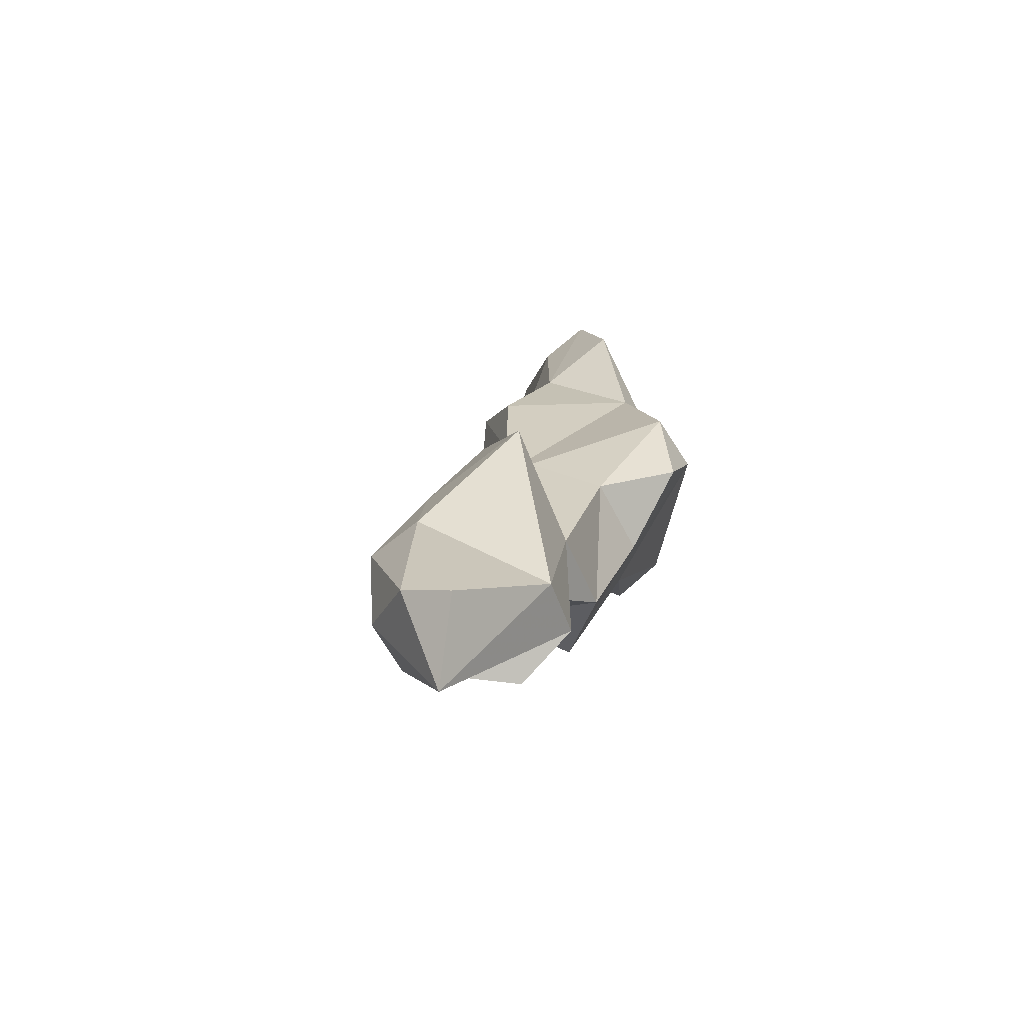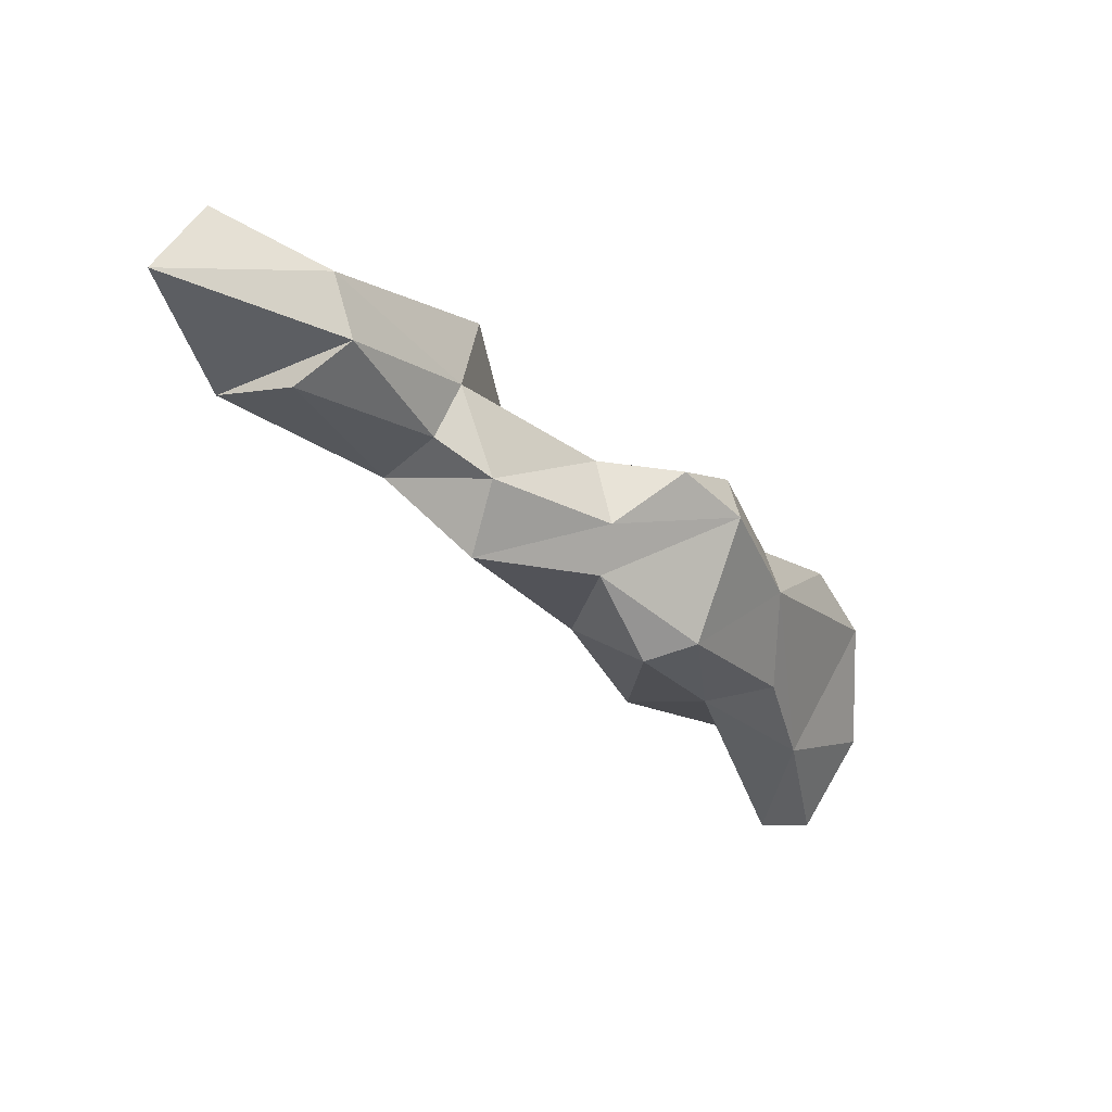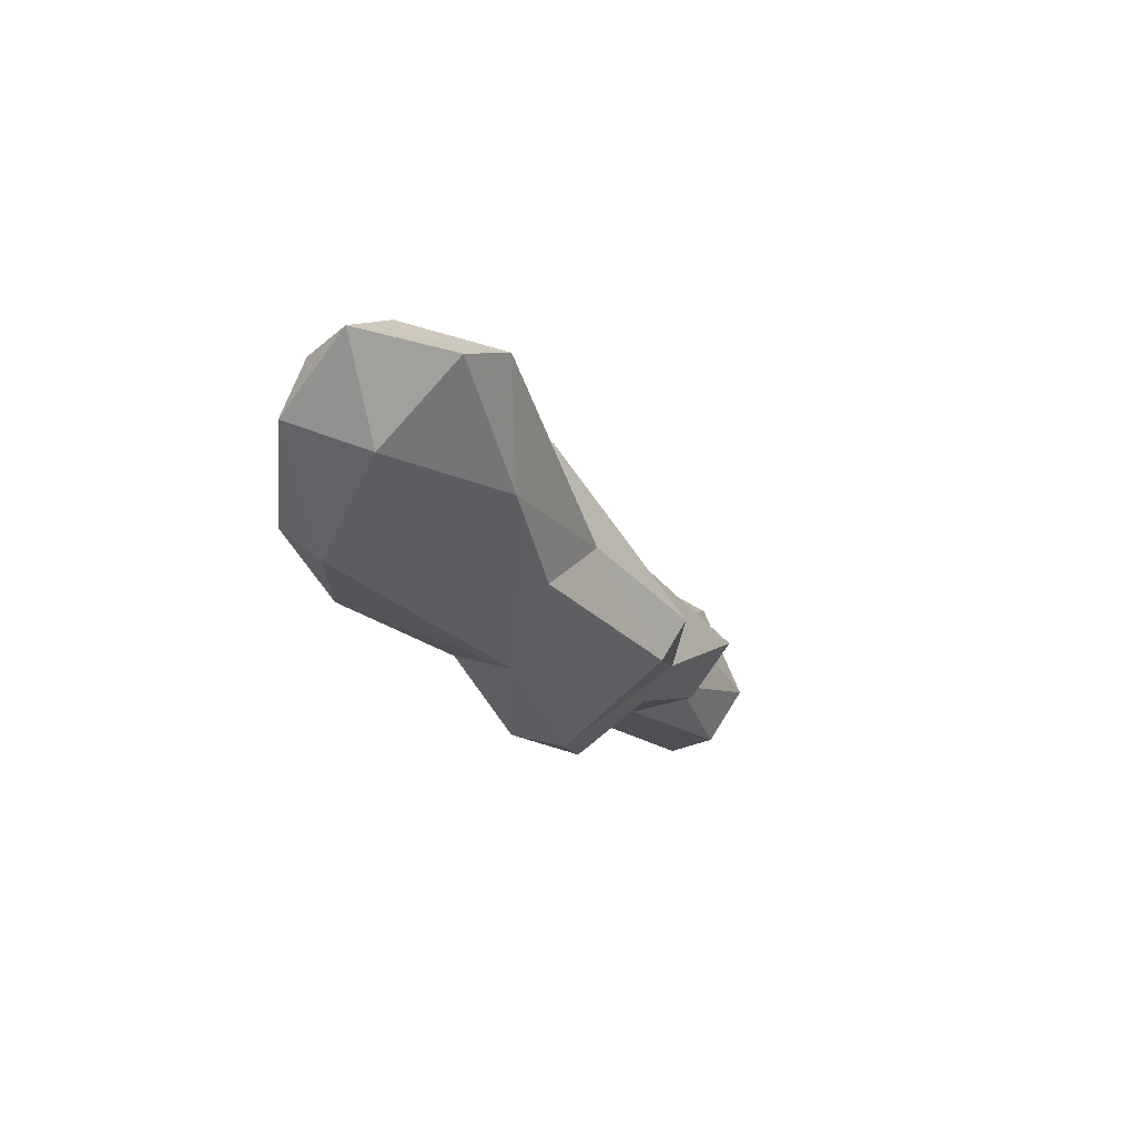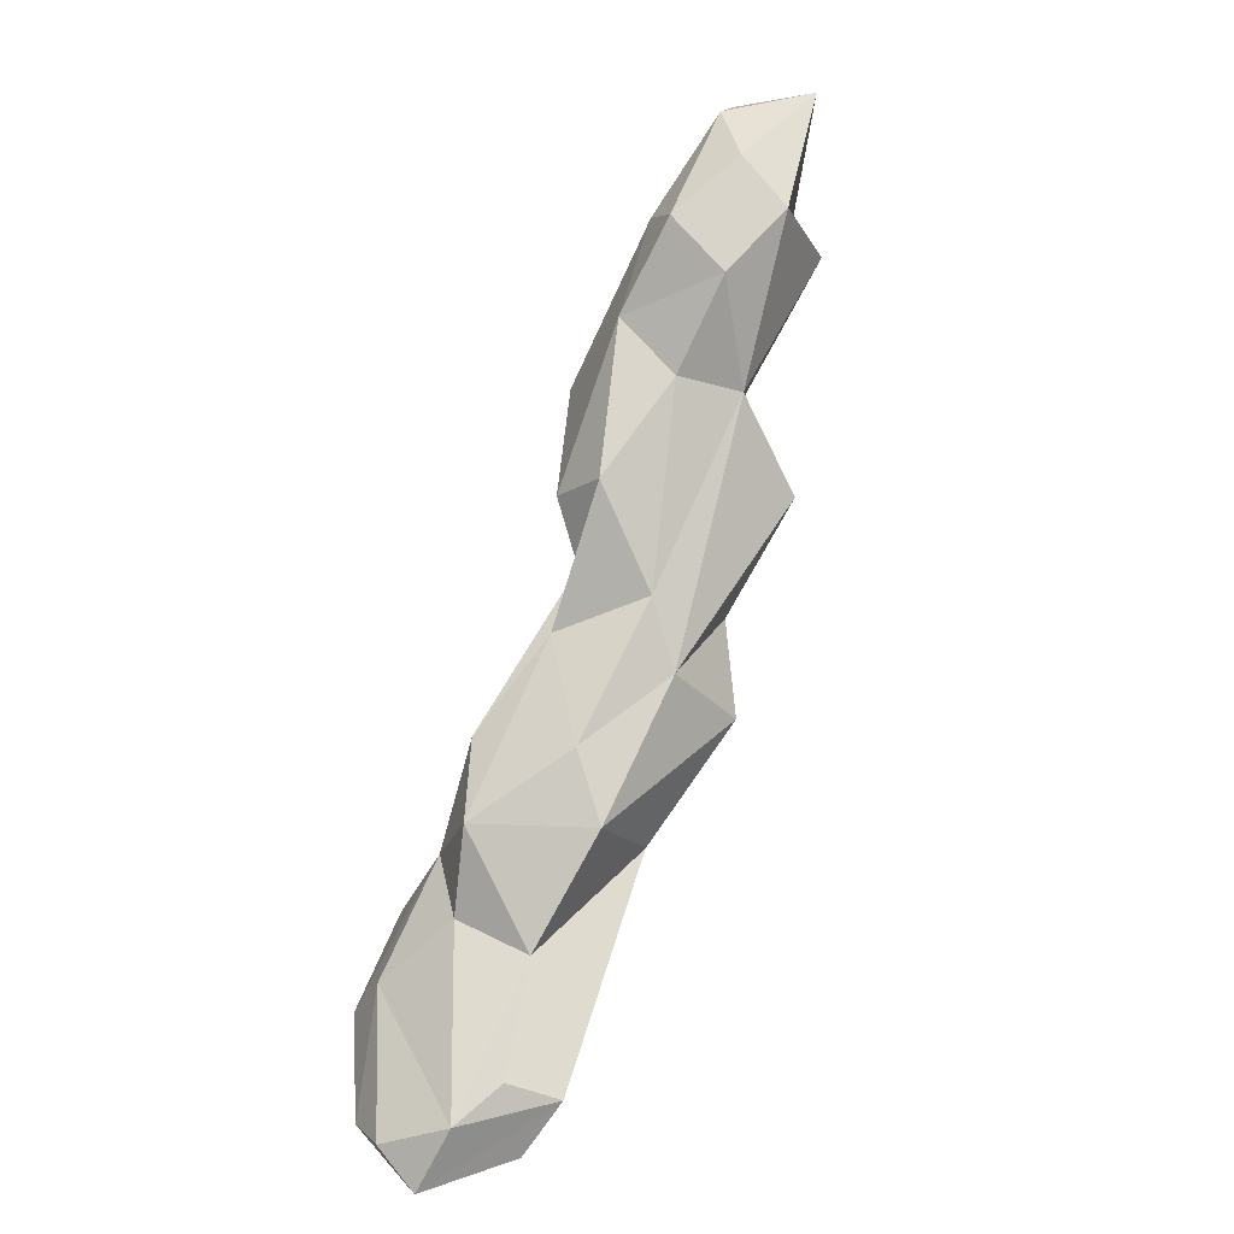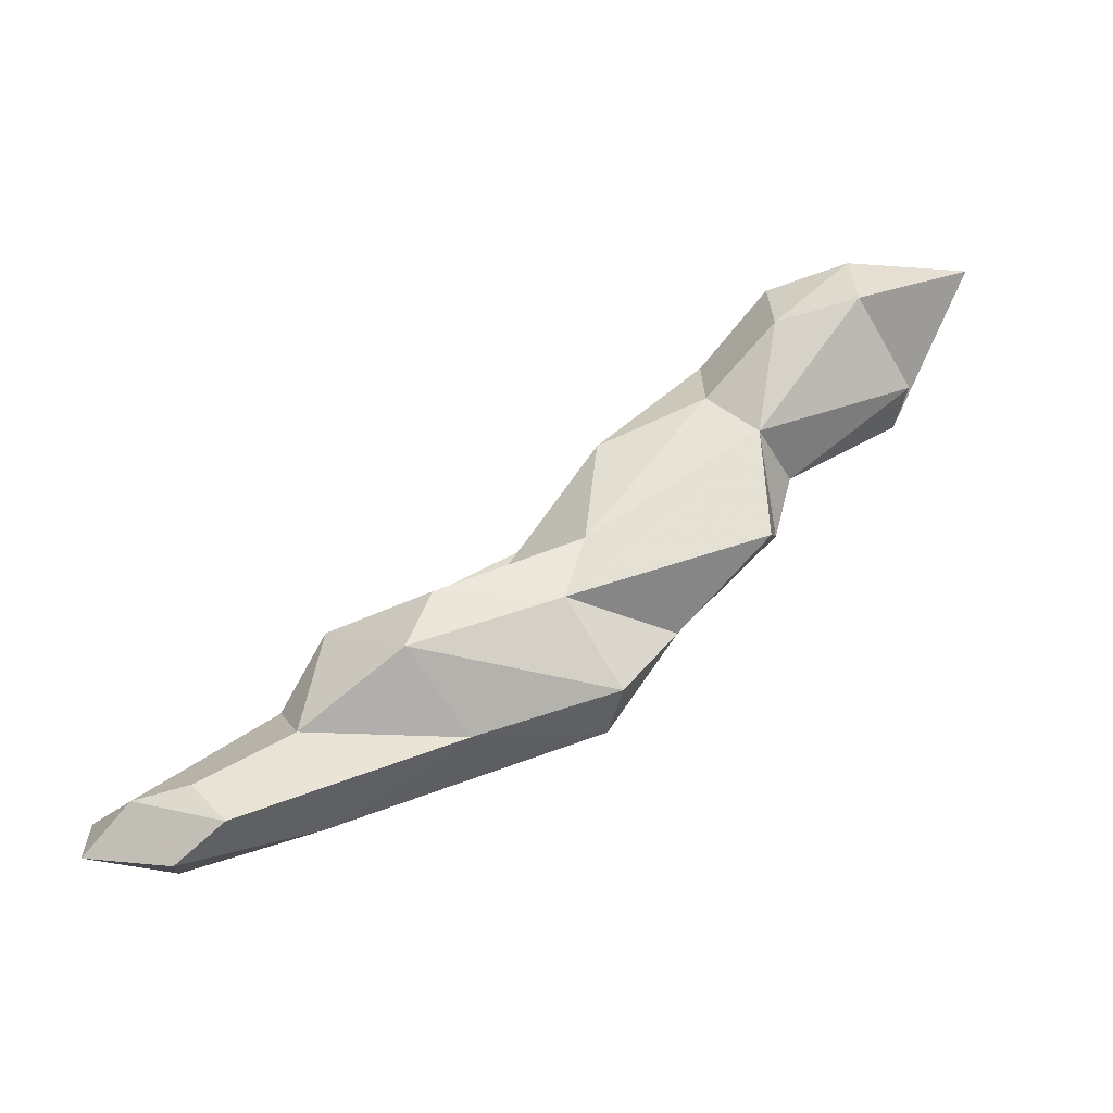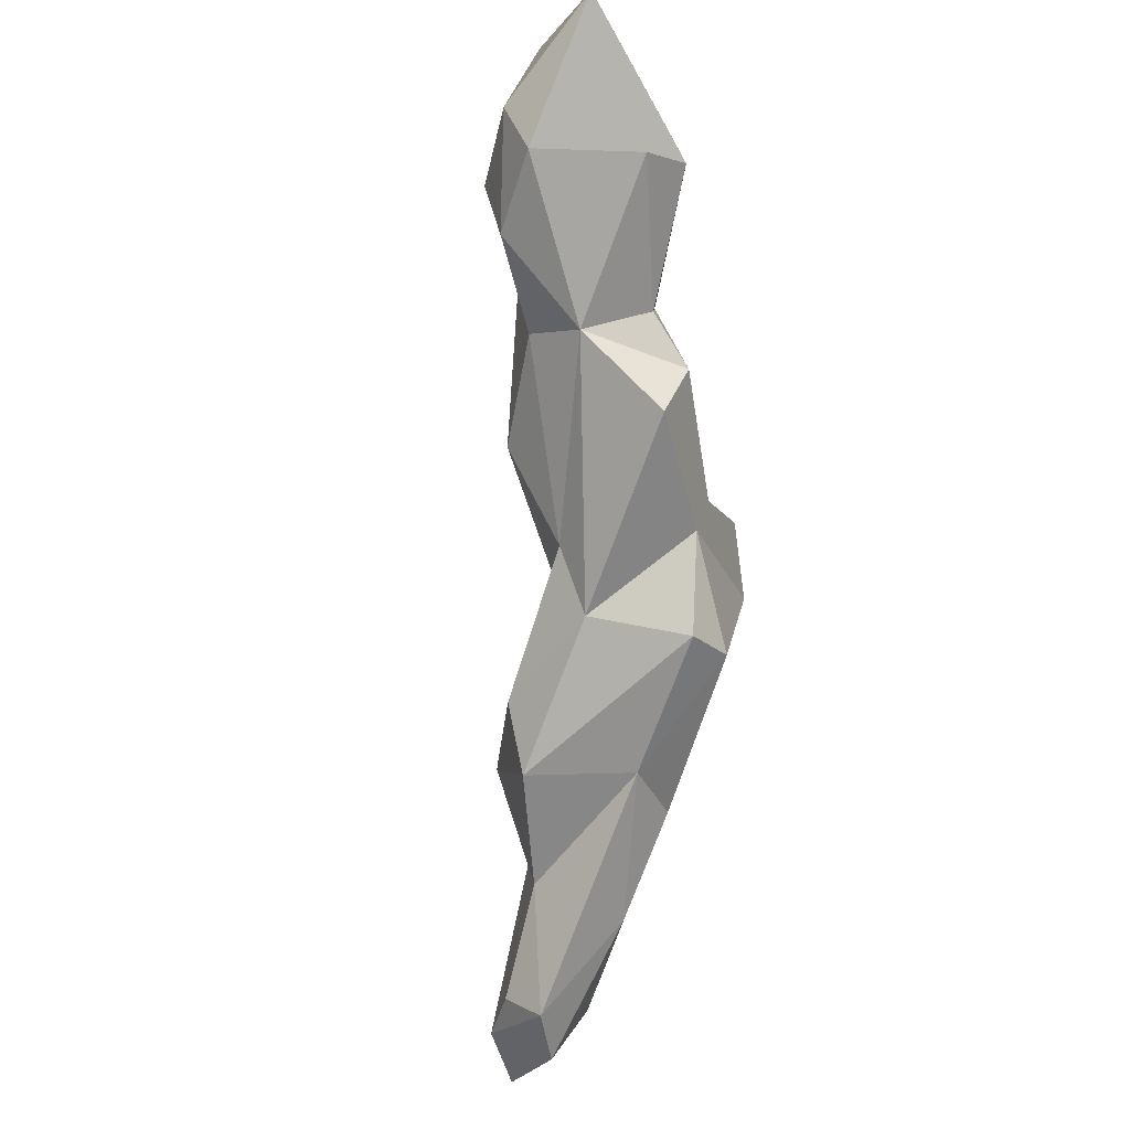
<metadata>
{"format":"obj","ext":"obj","renderer":"f3d","projection":"perspective","resolution":1024,"background":"white","views":[{"elev":40.7,"azim":70.8,"up":"+Y"},{"elev":-2.4,"azim":107.4,"up":"+Y"},{"elev":-42.6,"azim":-40.5,"up":"+Z"},{"elev":53.5,"azim":-40.5,"up":"+Z"},{"elev":-72.7,"azim":3.3,"up":"+Y"},{"elev":-50.3,"azim":61.0,"up":"+Y"}]}
</metadata>
<code>
v 255.5 197.5 110.8
v 255.2 193.3 111.9
v 255.3 195.7 112.3
v 258.5 201.6 110.3
v 259.2 191.8 112
v 260.2 201.2 109.4
v 257.4 193.7 114.1
v 259.4 201 112.6
v 259.9 193.6 114.7
v 258.6 195.8 109.8
v 262.6 203.9 110.7
v 261.4 191.9 113.8
v 264.8 195.6 111.6
v 262.7 200.2 115
v 264.7 201.8 117.9
v 270.5 202.8 110.9
v 268.9 198.6 111.6
v 269 204.7 112
v 264.4 203.2 114.3
v 263.8 196.8 115.5
v 267.6 204.9 117.7
v 268.4 197.9 118.5
v 274.3 207.6 112.4
v 269.5 200.7 119.9
v 278.5 208.2 117.1
v 275.8 205.9 111.5
v 270.8 198 114.3
v 277.3 199.8 115.4
v 275 207.1 120.3
v 272.5 205.9 119.2
v 276 209.6 121.8
v 278.1 207.6 113.3
v 276.8 207.9 123.9
v 276.5 200.5 113.2
v 276 203.7 121
v 280.2 213.9 121.6
v 275 201.2 119.2
v 281.7 208.9 125.6
v 284.1 204 120.6
v 279.8 203.3 116.5
v 280 205.4 115.9
v 281.7 212.5 126.1
v 284.3 210.8 120.9
v 284.5 207.1 119.5
v 285.4 208.7 121.7
v 285 209.7 128.7
v 284.9 213 129.5
v 285.4 214.7 127.6
v 290.4 214.5 123.8
v 292 217 128.3
v 283.9 207.2 124.4
v 290.2 215.9 129.8
v 288.6 212.9 130.5
v 291 210.1 125.2
v 290.5 211.9 123
v 288.8 210.2 129.5
v 294.2 214.3 129.6
g foo
f 1 10 2
f 5 2 10
f 2 5 12
f 10 1 6
f 4 6 1
f 5 10 13
f 11 6 4
f 12 5 13
f 13 10 6
f 13 6 16
f 13 27 12
f 17 13 16
f 16 6 11
f 27 13 17
f 16 11 18
f 16 18 23
f 27 17 34
f 34 17 16
f 28 27 34
f 26 16 23
f 34 16 26
f 32 26 23
f 34 40 28
f 40 26 41
f 40 34 26
f 26 32 41
f 1 2 3
f 3 2 7
f 3 8 1
f 2 12 7
f 8 3 7
f 8 4 1
f 7 12 9
f 7 9 20
f 8 7 14
f 4 8 19
f 19 11 4
f 14 7 20
f 8 14 19
f 9 12 20
f 19 14 15
f 12 27 20
f 19 18 11
f 21 18 19
f 27 22 20
f 18 21 29
f 29 23 18
f 25 23 29
f 22 28 37
f 27 28 22
f 25 32 23
f 41 32 25
f 37 28 40
f 40 39 37
f 39 40 41
f 44 41 25
f 39 41 44
f 15 14 20
f 19 15 21
f 15 22 24
f 15 20 22
f 21 15 30
f 30 15 24
f 30 29 21
f 24 22 37
f 30 24 35
f 35 24 37
f 30 35 33
f 29 30 33
f 29 33 31
f 25 29 31
f 35 37 51
f 25 31 43
f 43 31 36
f 51 37 39
f 44 25 43
f 51 39 44
f 44 45 51
f 45 44 43
f 43 36 49
f 55 43 49
f 45 43 55
f 45 54 51
f 54 45 55
f 31 33 42
f 42 36 31
f 33 35 38
f 36 42 48
f 38 35 51
f 42 33 38
f 42 38 46
f 38 51 46
f 48 49 36
f 51 56 46
f 50 49 48
f 51 54 56
f 56 54 55
f 55 49 57
f 49 50 57
f 56 55 57
f 47 42 46
f 47 48 42
f 47 46 53
f 48 47 52
f 52 50 48
f 53 46 56
f 52 47 53
f 53 56 57
f 52 53 57
f 52 57 50
g

</code>
